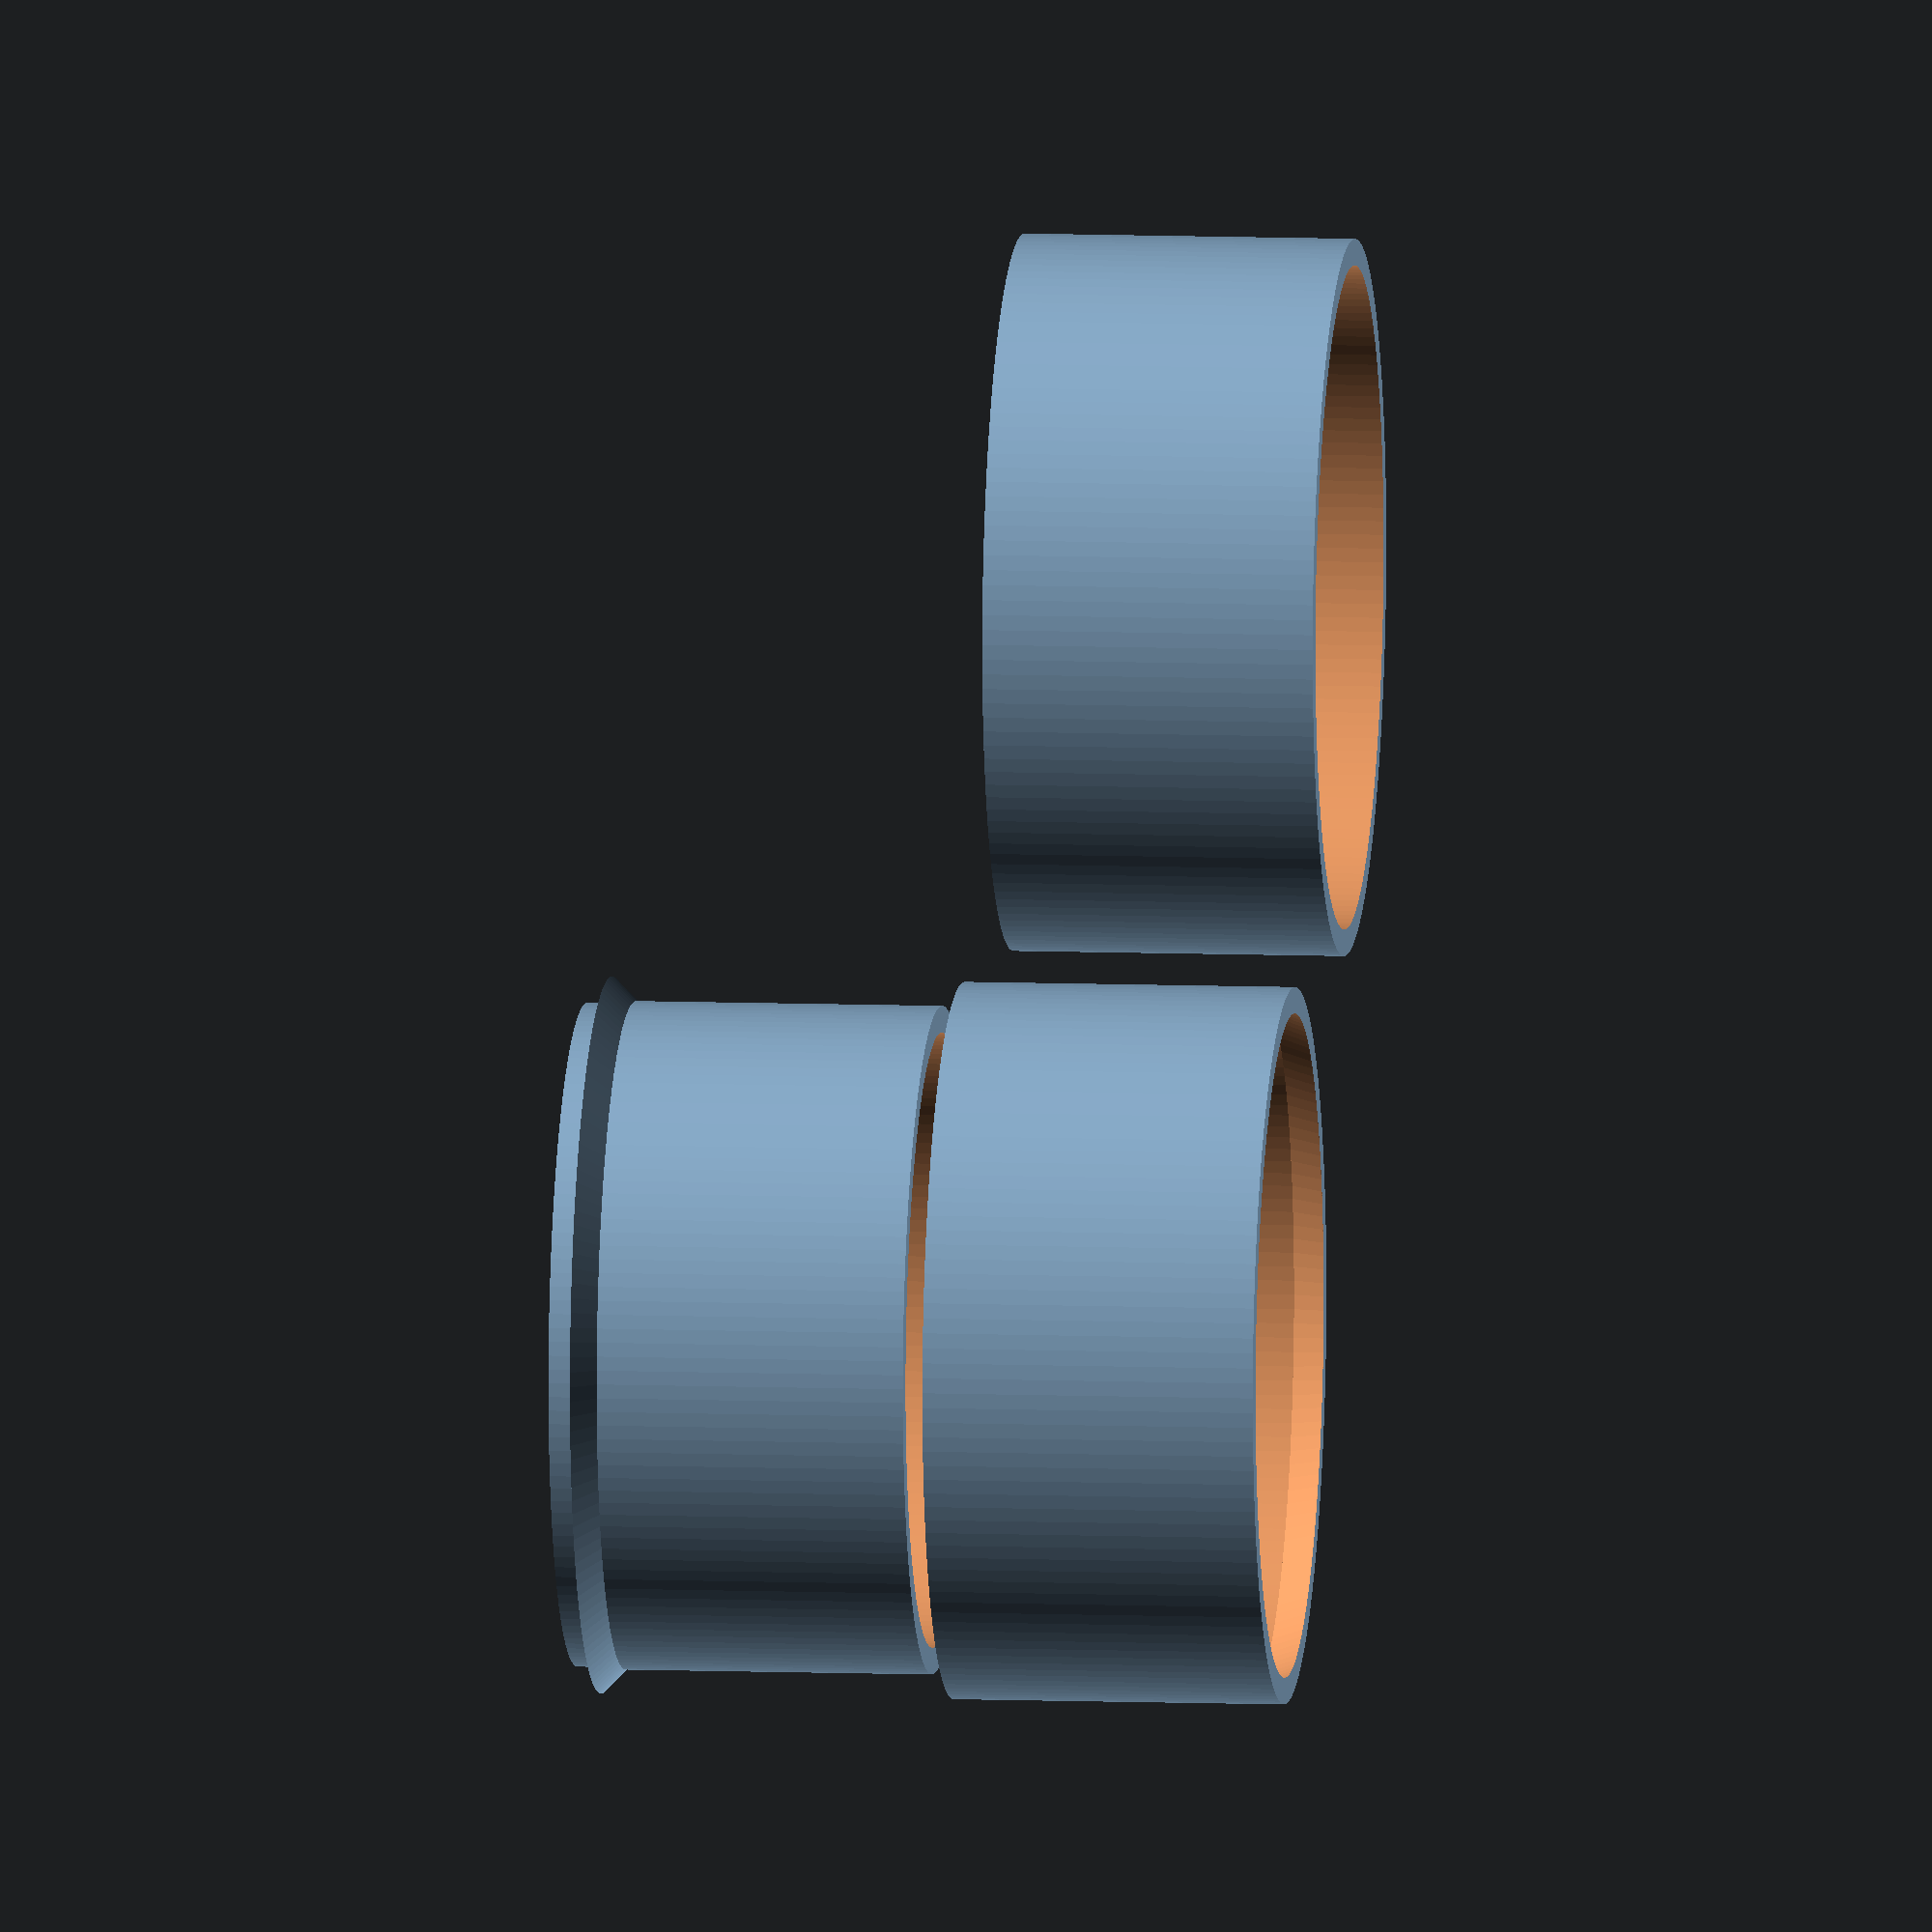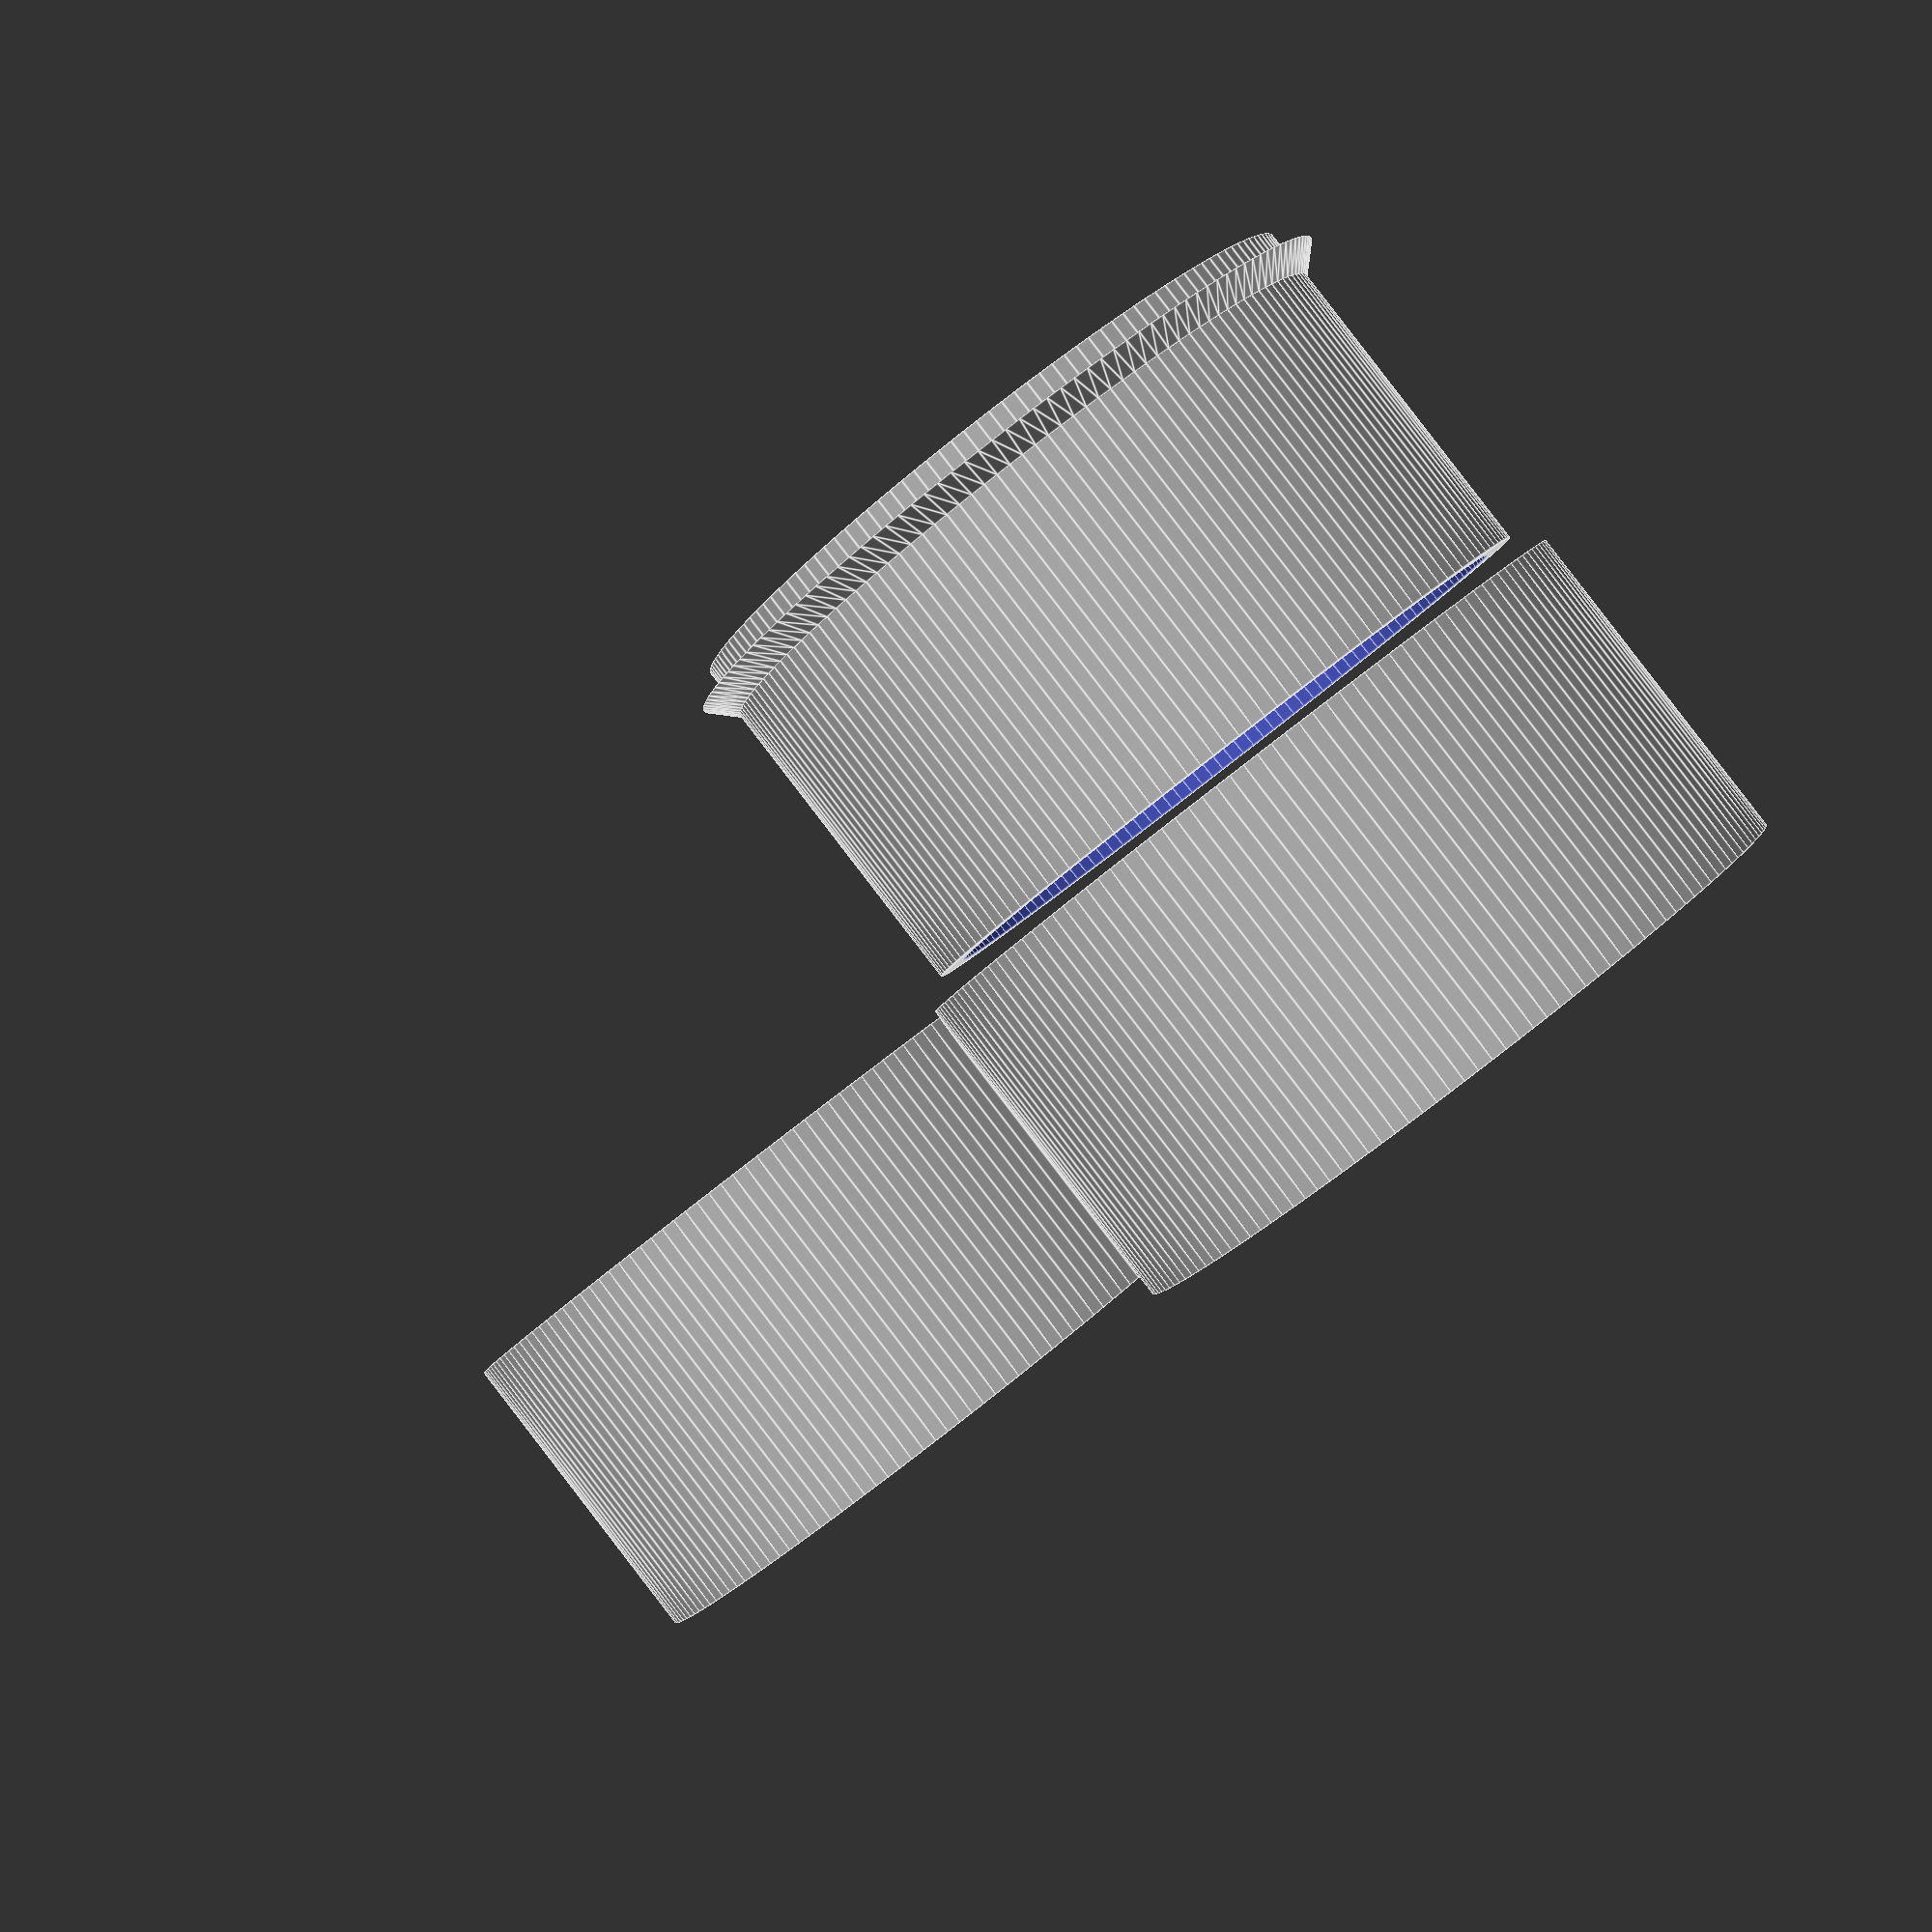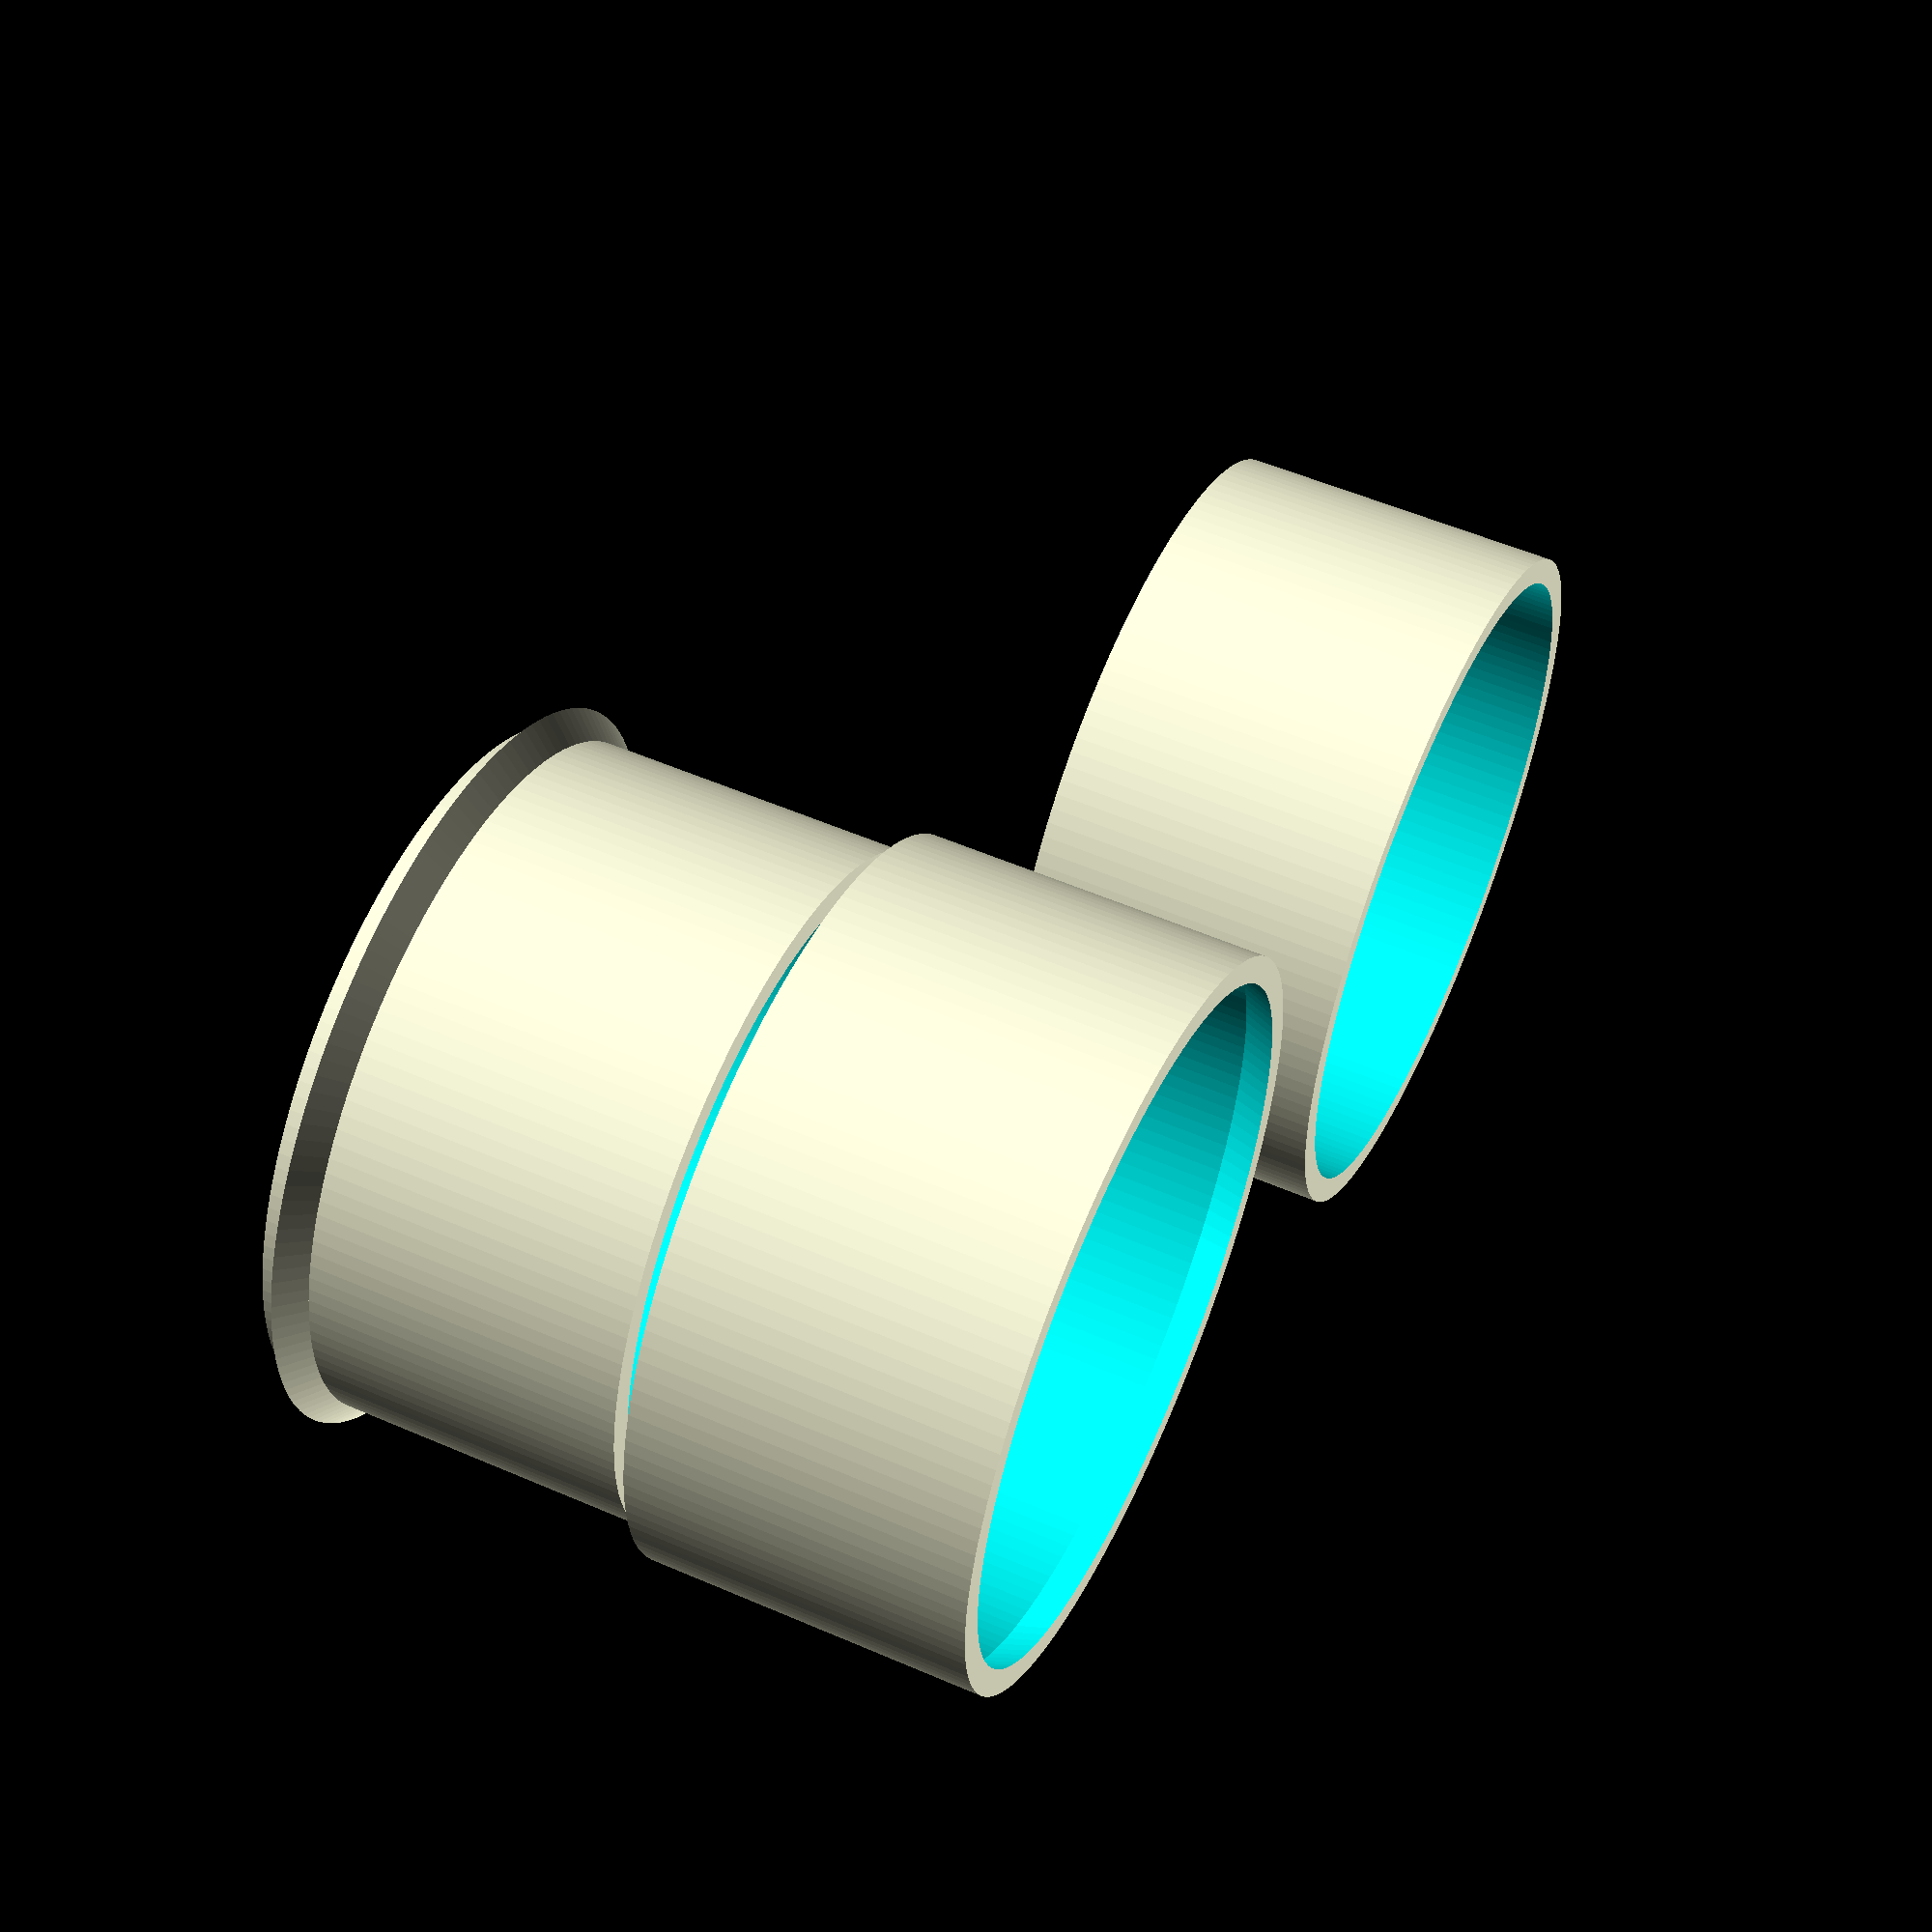
<openscad>
// debug object
union() {
    $fn=150;
    tlrnc = 0.5;
    w=1.2;
    topFitting(15, 30, w, tlrnc=tlrnc);

    translate ([0,0, 16]) fitting(15, 30, w, tlrnc=tlrnc);

    translate ([0,40, 0]) tube(15, 30, w);
}

module topFitting(overlap, internalDiameter, wallThicknes, tlrnc=0.1) {
    zd = 0.001; //size difference for improve quick rendering

    outerDiameter = internalDiameter + 2*wallThicknes;
    interFitDiam = internalDiameter + 2*tlrnc;
    h = (outerDiameter - interFitDiam);
    echo(str(">>> topFitting::Outer Diameter=", outerDiameter));
    echo(str(">>> topFitting::Inner diameter=", interFitDiam));
    difference() {
        cylinder(h=overlap, d=outerDiameter);
        union() {
            translate([0,0,h]) cylinder(h=overlap, d=interFitDiam);
            cylinder(h=h+zd, d1=internalDiameter, d2=interFitDiam);
        }
        translate([0,0,-zd]) cylinder(h=overlap + 2*zd, d=internalDiameter);
    }
}

module fitting(overlap, internalDiameter, wallThicknes, tlrnc=0.1) {
    zd = 0.001; //size difference for improve quick rendering
    
    outerDiameter = internalDiameter + 2 * wallThicknes;
    interFitDiam = internalDiameter + wallThicknes - tlrnc*2;
    internalD = internalDiameter - wallThicknes - tlrnc*2;
    h = (outerDiameter - interFitDiam)/2;
    echo(str(">>> fitting::Outer Diameter=", outerDiameter));
    echo(str(">>> fitting::Inner diameter=", interFitDiam));

    translate([0,0,overlap]) difference() {
        cylinder(h=h, d=internalDiameter);
        translate([0,0,-zd]) cylinder(h=h+2*zd, d2=internalDiameter, d1=internalD);
    }
    difference() {
        union() {
            cylinder(h=overlap, d=interFitDiam);
            translate([0,0,overlap-h])cylinder(h=h, d1=interFitDiam, d2=outerDiameter);
        }
        translate([0,0,-zd]) cylinder(h=overlap + 2*zd, d=internalD);
    }
}

module tube(length, internalDiameter, wallThicknes) {
    zd = 0.001; //size difference for improve quick rendering
    difference() {
        cylinder(h=length, d=internalDiameter + 2*wallThicknes);
        translate([0,0,-zd]) cylinder(h=length + 2*zd, d=internalDiameter);
    }
}

</openscad>
<views>
elev=171.2 azim=138.9 roll=84.1 proj=o view=wireframe
elev=271.6 azim=136.6 roll=142.4 proj=p view=edges
elev=126.2 azim=68.8 roll=65.2 proj=p view=solid
</views>
